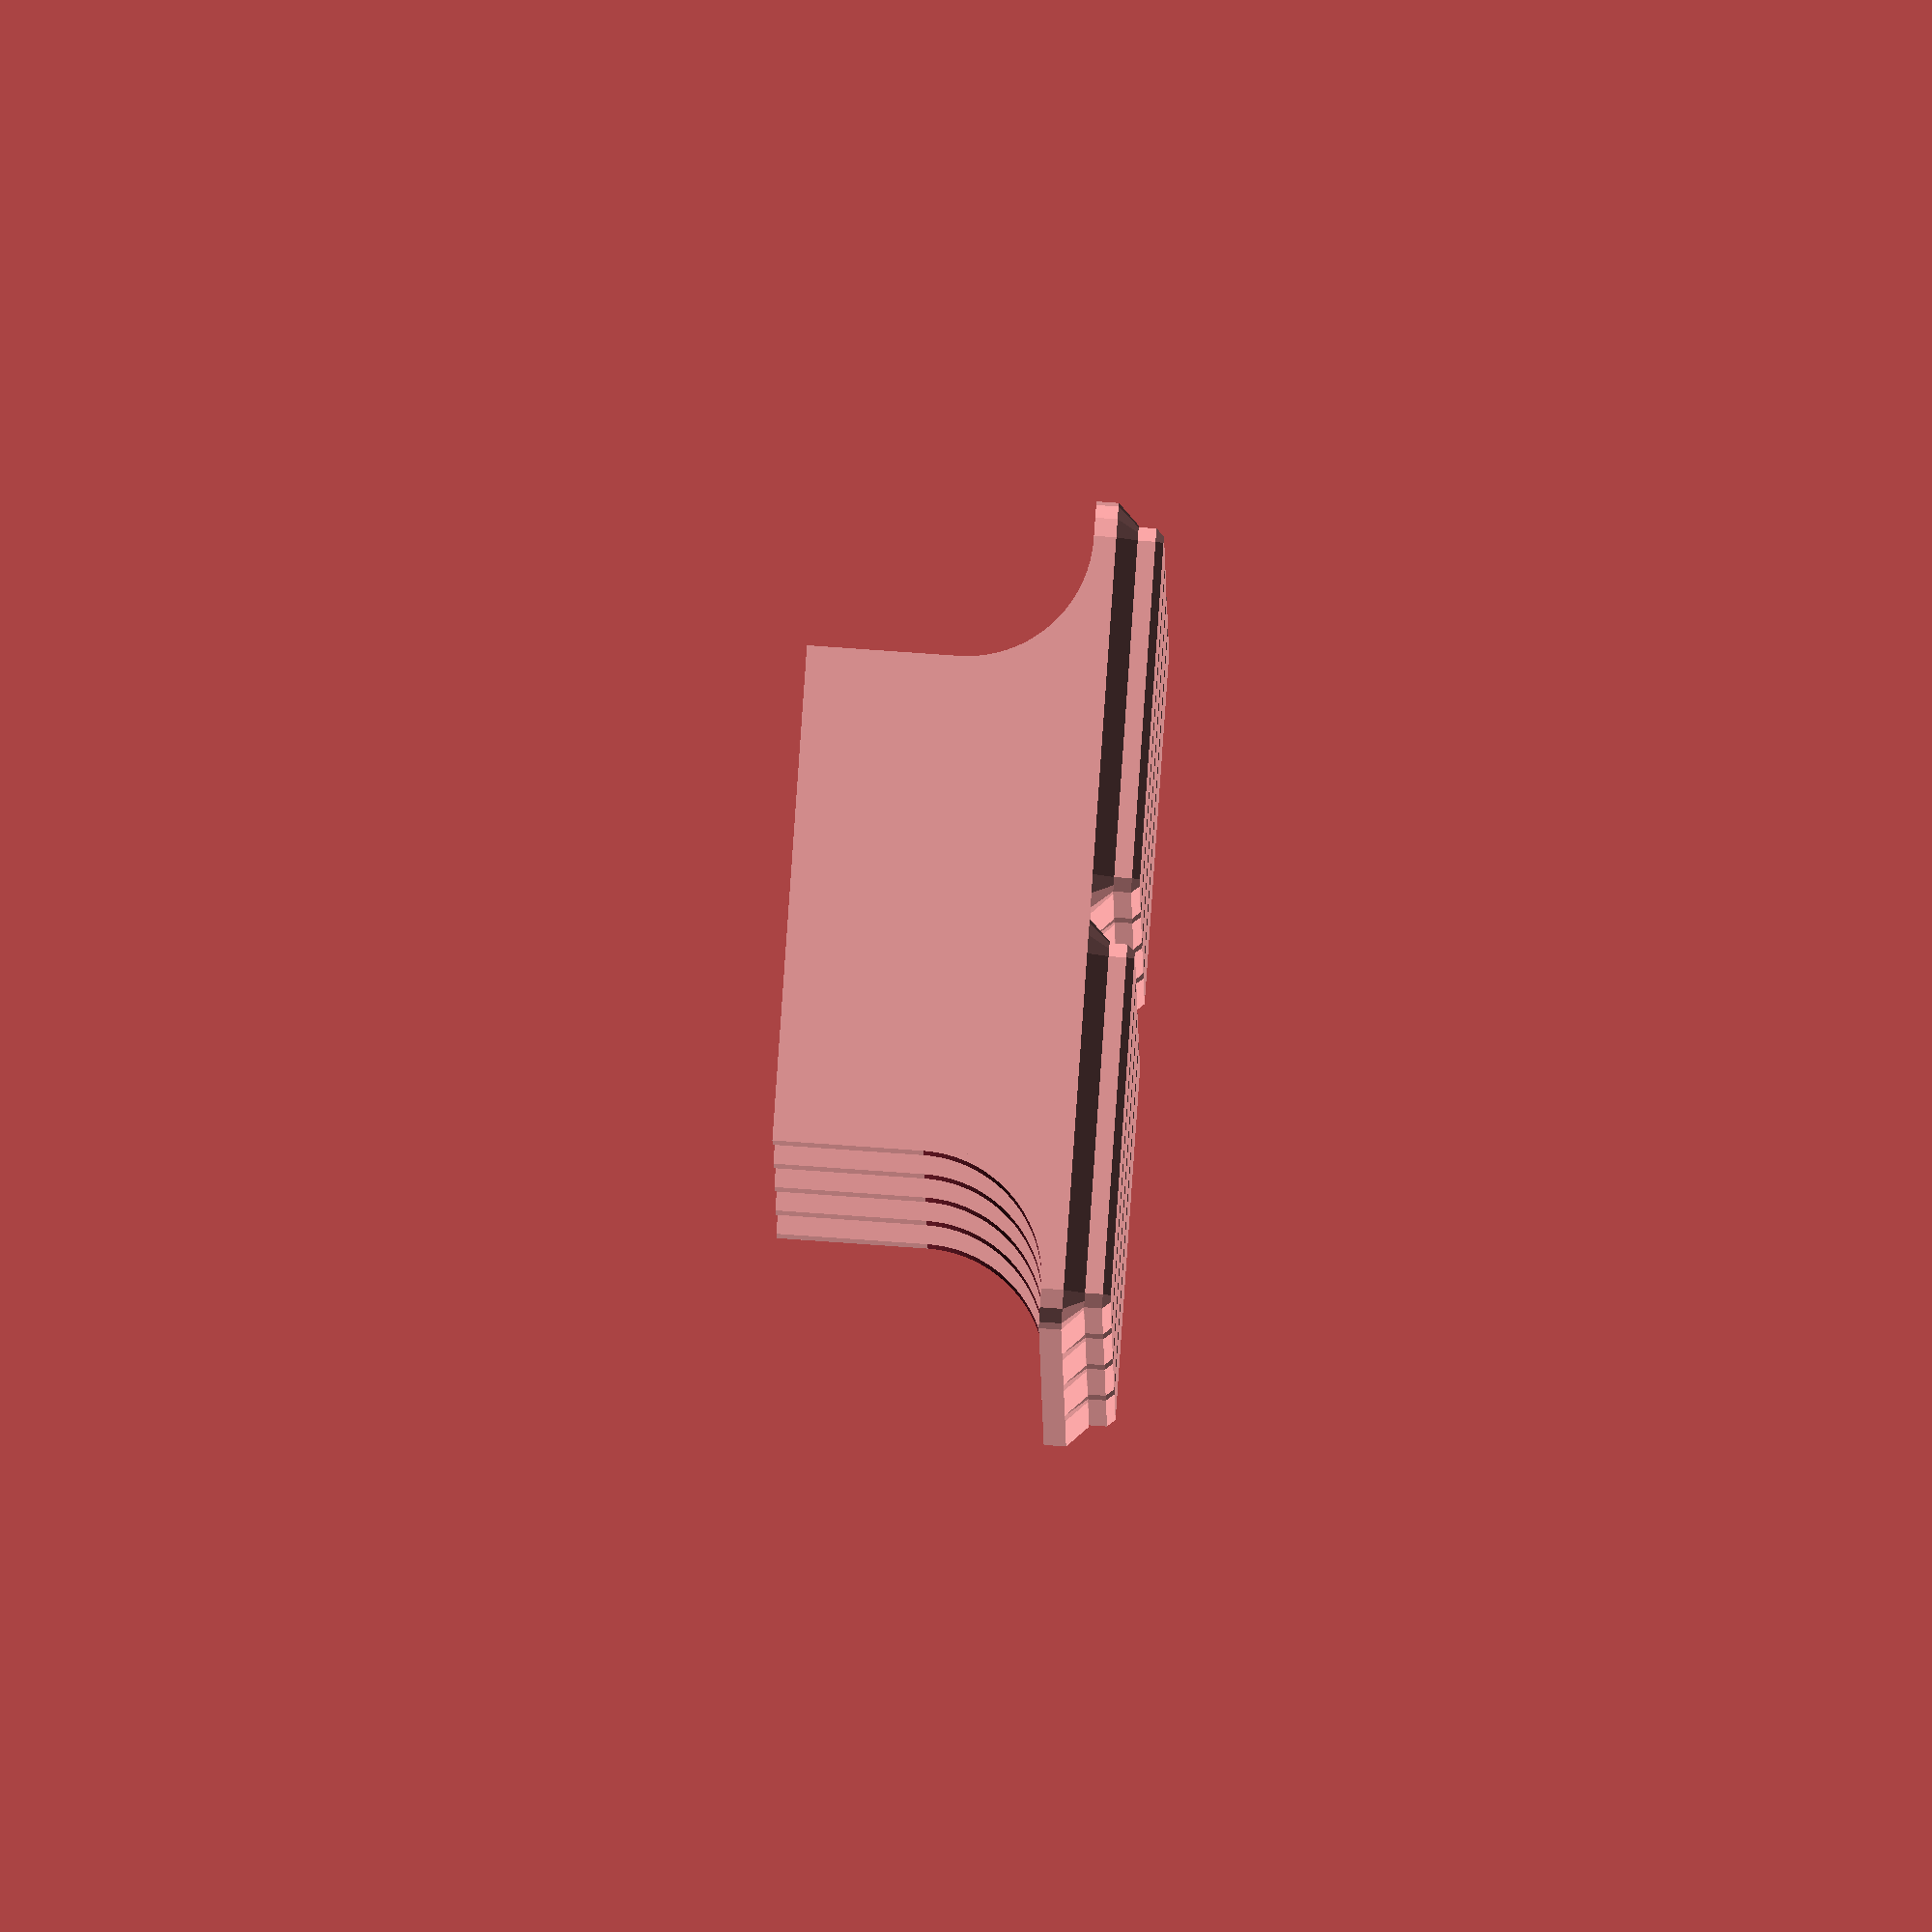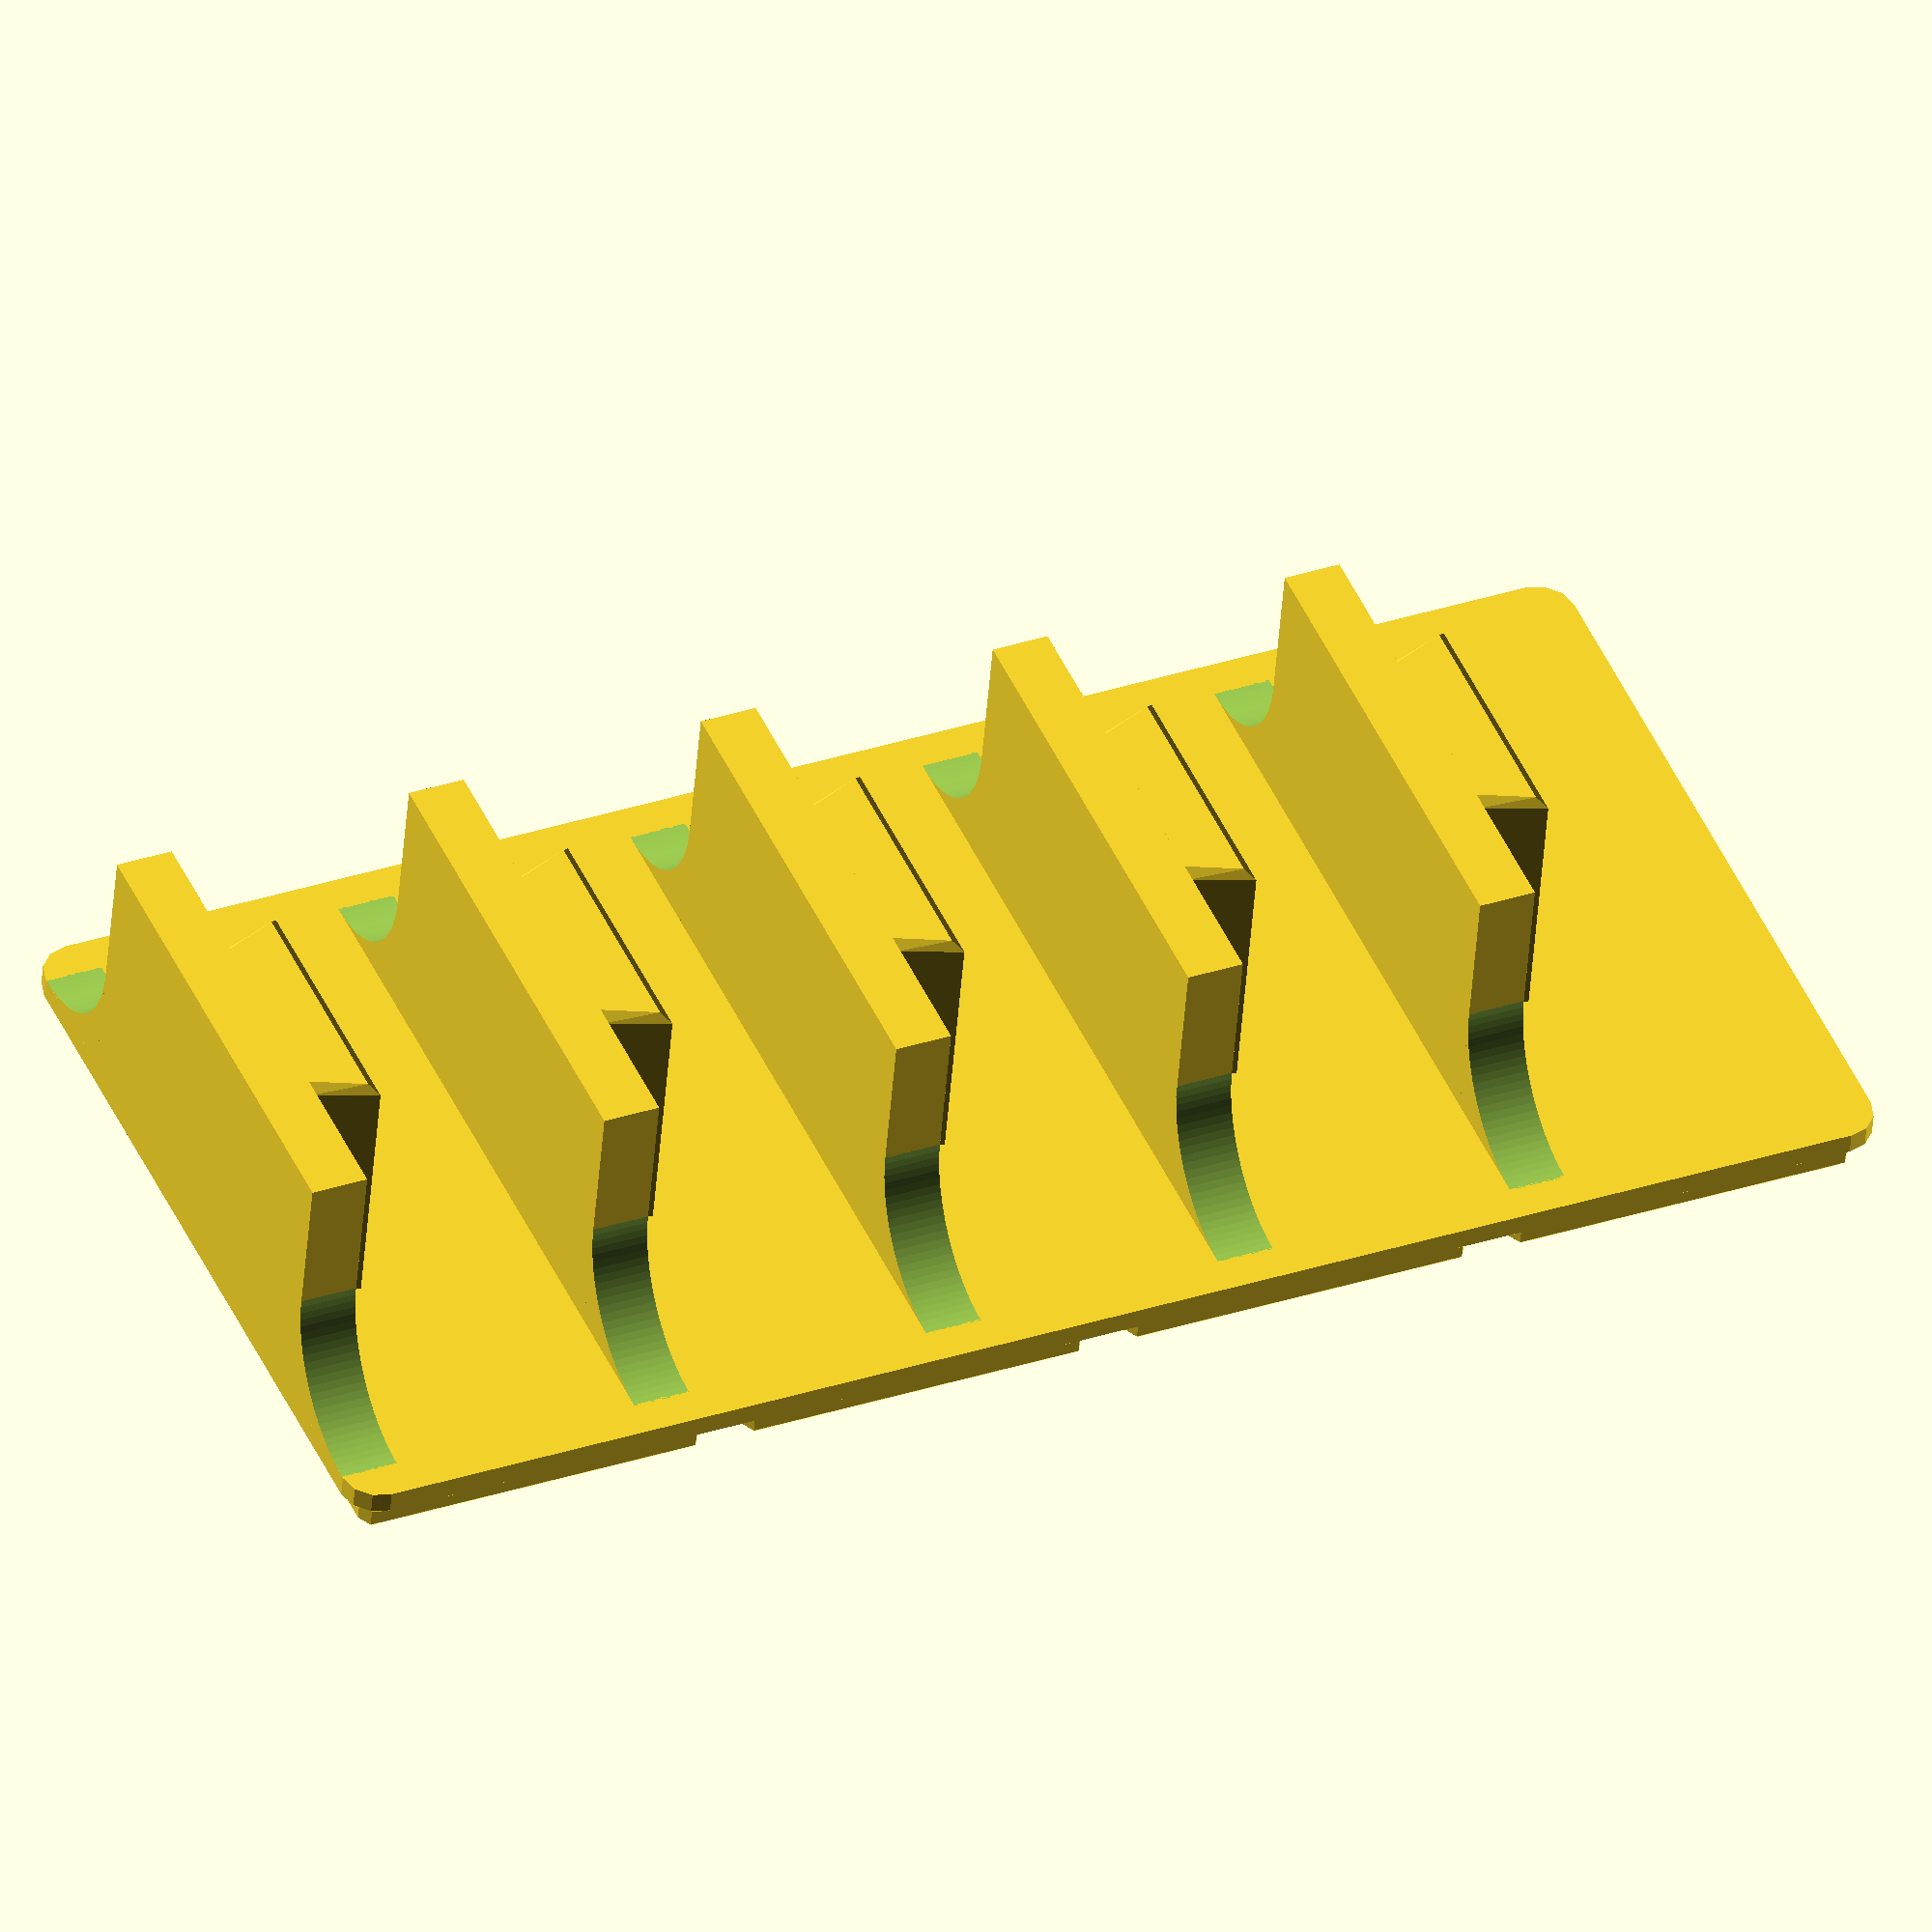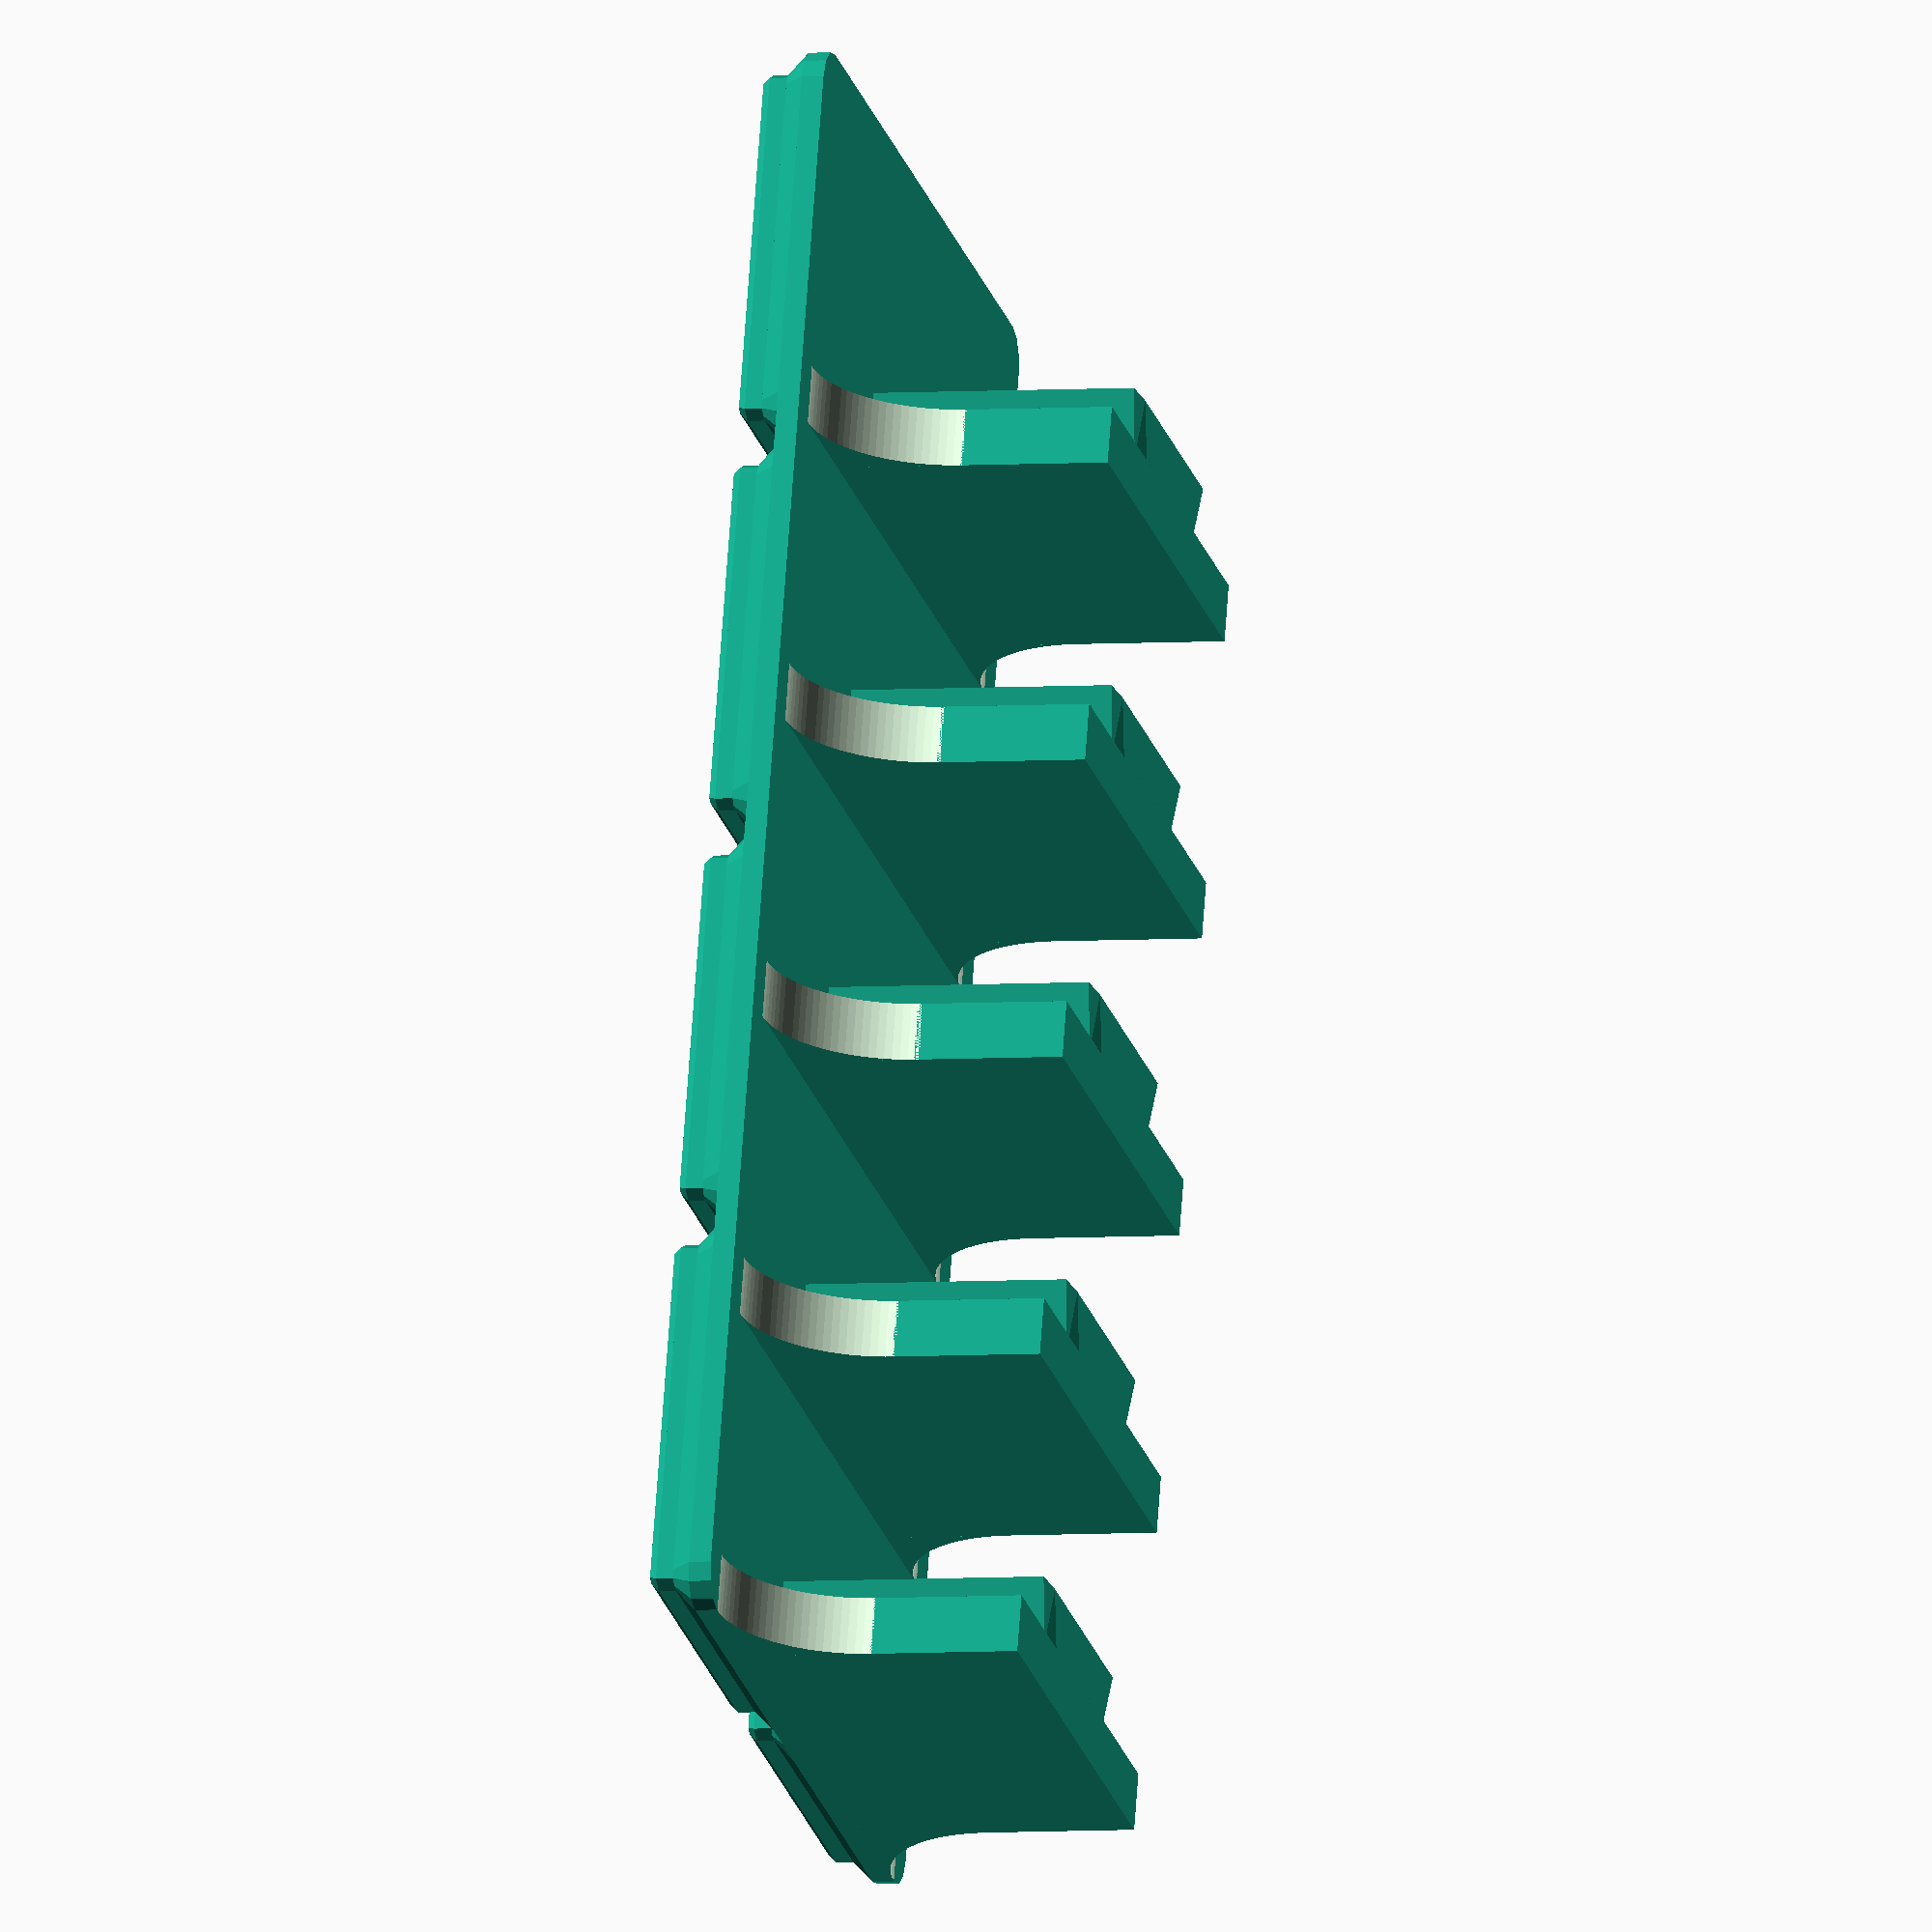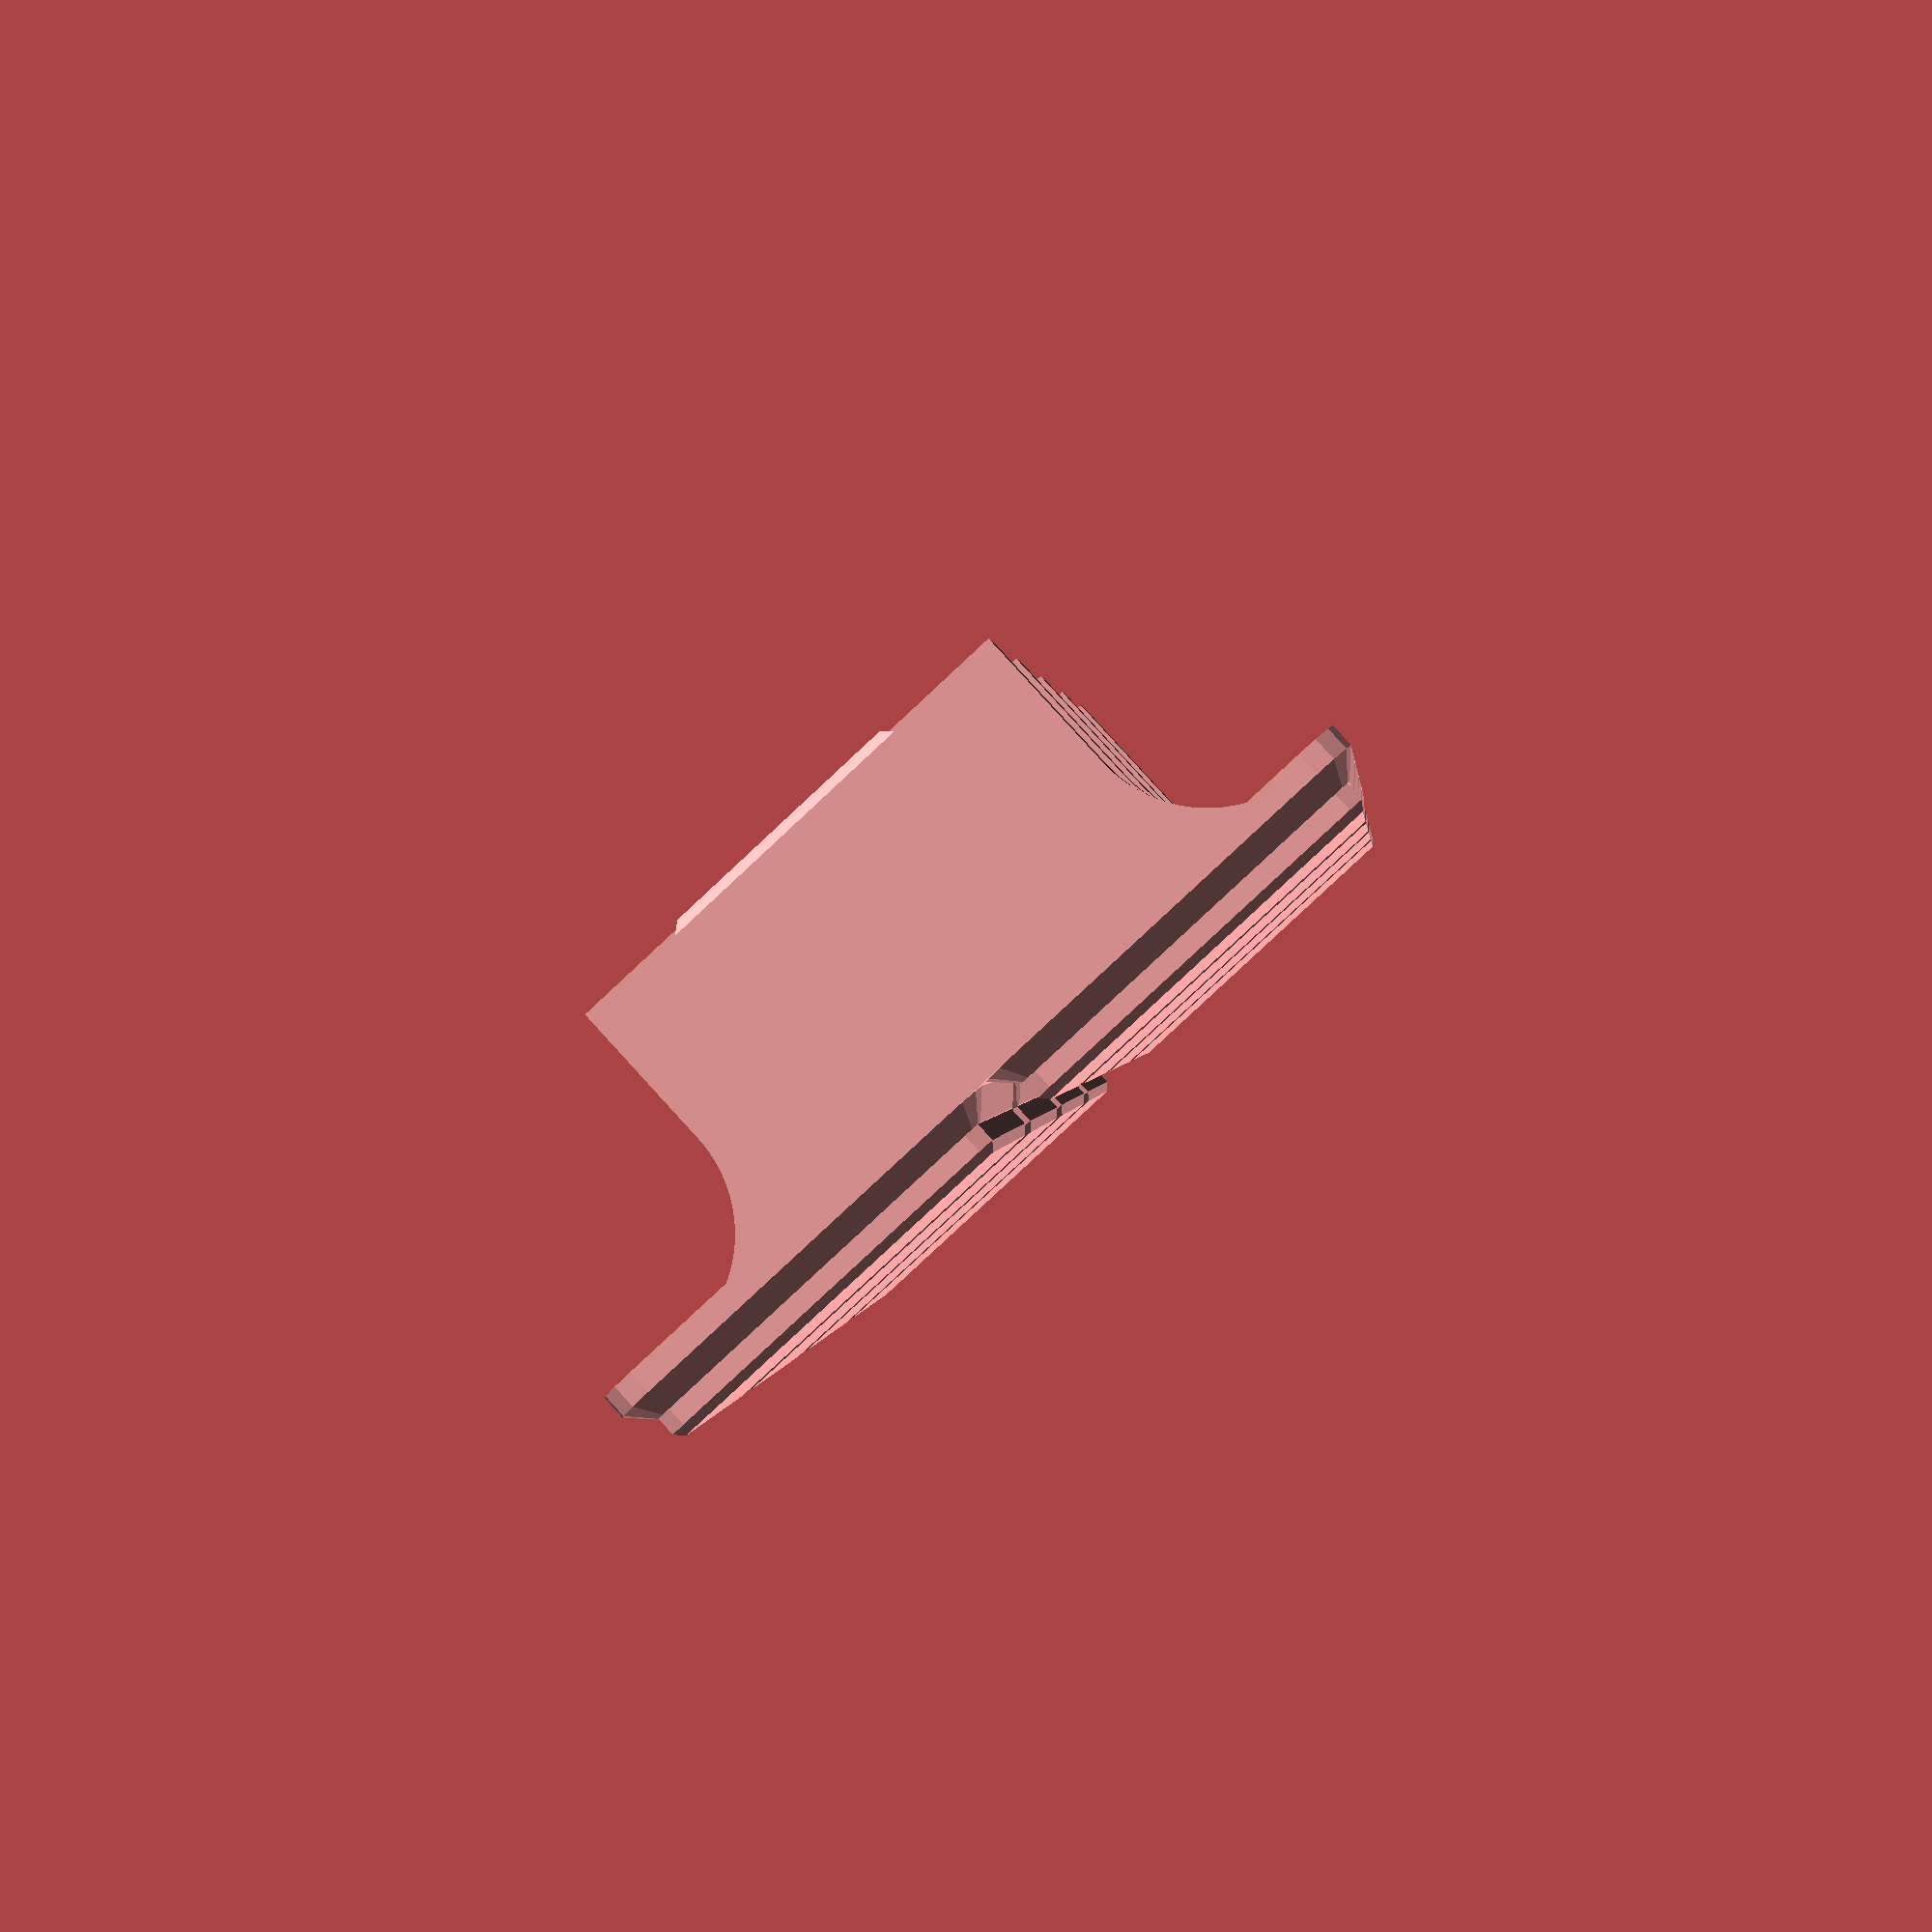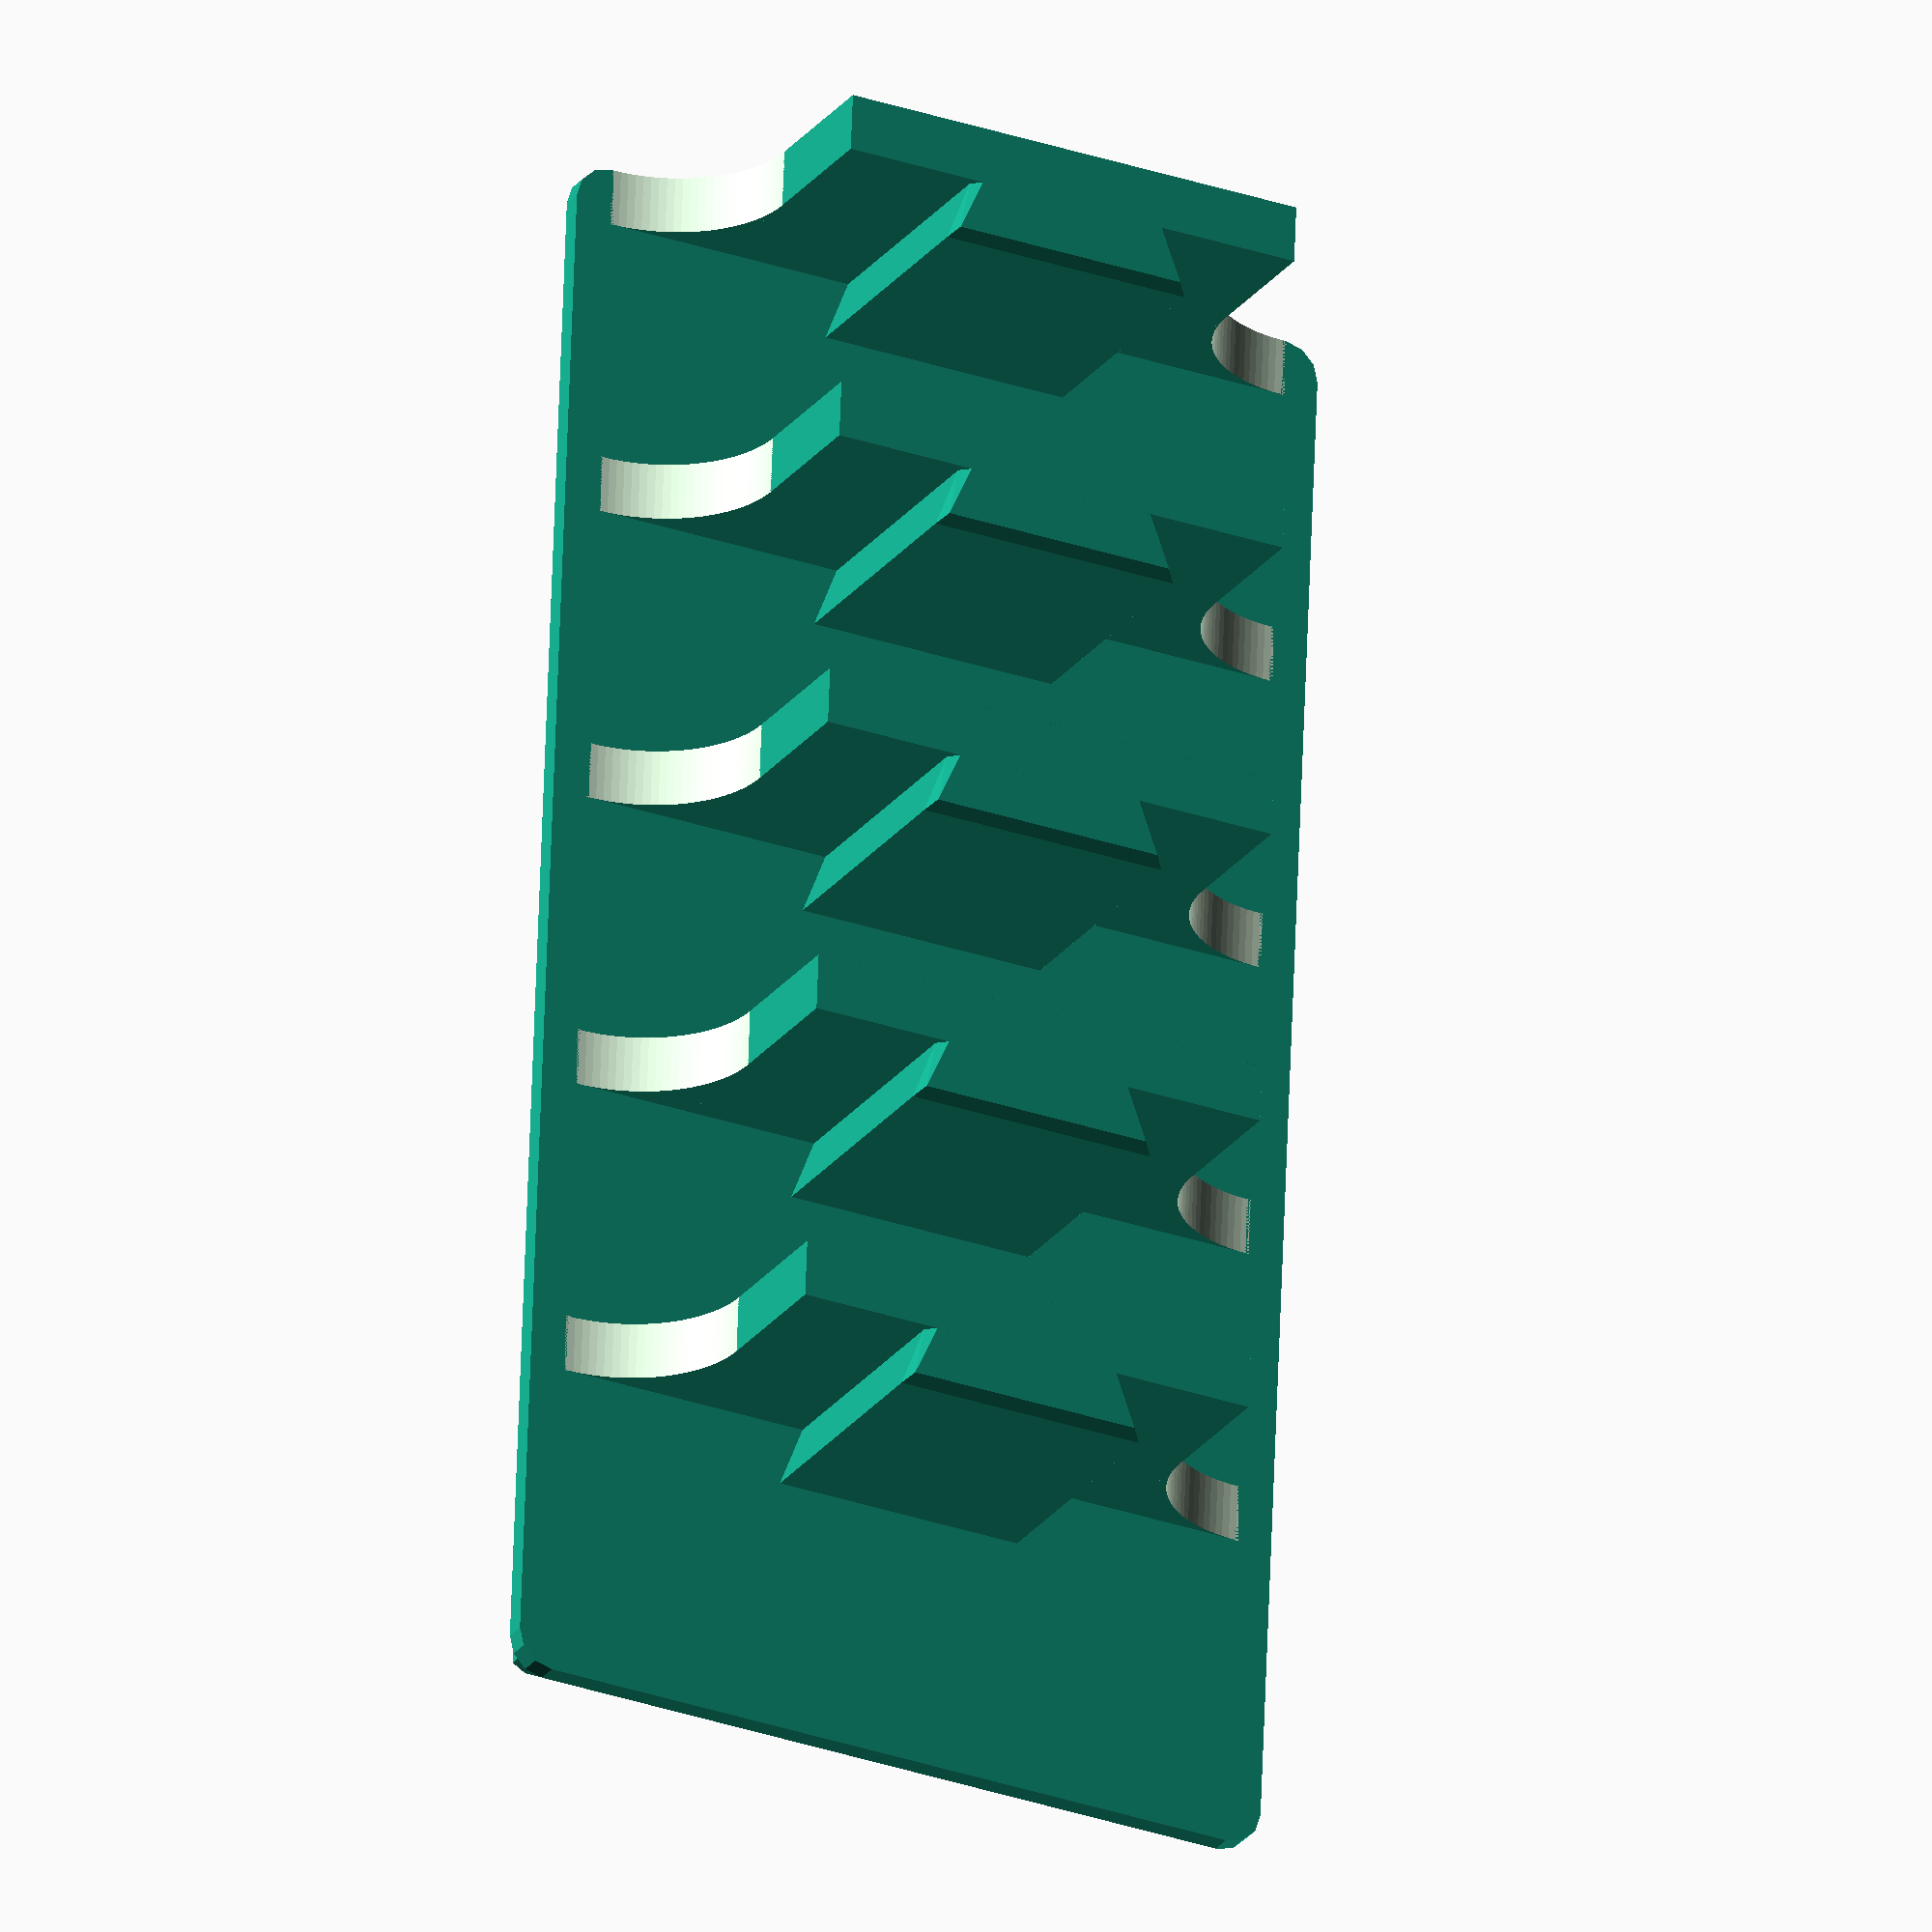
<openscad>

bracket_wall_thickness = 6;
bracket_height = 28;
bracket_length = 50;
dovetail_thickness = 0.257 * 25.4;
dovetail_major_length = 1.1 * 25.4;
dovetail_minor_length = 0.92 * 25.4;
tool_clearance_gap = 0.6;
tool_count = 5;
tool_spacing = 32;

// https://files.printables.com/media/prints/417152/pdfs/417152-gridfinity-specification-b1e2cca5-0872-4816-b0ca-5339e5473e13.pdf

module gridfinity_base(gridx, gridy, height, stacking_lip=true, solid_height=undef) {
    x_center_offset = (gridx * 42 - 0.5)/2.0 - 3.75;
    y_center_offset = (gridy * 42 - 0.5)/2.0 - 3.75;
    full_width_height = (is_undef(solid_height) ? height*7 : solid_height) - 2.15 - 1.8 - 0.8;
    empty_height = is_undef(solid_height) ? undef : height*7 - solid_height;
    lip_width = 2.6;
    outside_radius = 3.75;
    inside_radius = outside_radius - lip_width;
    lip_inset = outside_radius + 0.25;

    module layer(gridx, gridy, z, height, bottom_radius, top_radius, r) {
        br = is_undef(bottom_radius) ? r : bottom_radius;
        tr = is_undef(top_radius) ? r : top_radius;
        hull()
        for (x = [4.0, gridx*42.0-4.0])
            for (y = [4.0, gridy*42.0-4.0])
                translate([x,y,z]) cylinder(h=height, r1=br, r2=tr);
    }
    module cell_layer(z, height, bottom_radius, top_radius, r) {
        layer(gridx=1, gridy=1, z=z, height=height, bottom_radius=bottom_radius, top_radius=top_radius, r=r);
    }
    module base_layer(z, height, bottom_radius, top_radius, r) {
        layer(gridx=gridx, gridy=gridy, z=z, height=height, bottom_radius=bottom_radius, top_radius=top_radius, r=r);
    }
    module cell_base() {
        cell_layer(z=0.0, height=0.8, bottom_radius=0.8, top_radius=1.6);
        cell_layer(z=0.8, height=1.8, bottom_radius=1.6, top_radius=1.6);
        cell_layer(z=2.6, height=2.15, bottom_radius=1.6, top_radius=3.75);
    }
    module lip_profile() {
        function roundover_at(angle) = let (
            radius = 0.5,
            x = outside_radius - radius,
            y = 3.69 - radius
        ) [ x + radius * sin(angle), y + radius * cos(angle) ];
        polygon(points=[
            [ outside_radius - lip_width  ,   0 ],
            [ outside_radius - 1.9        , 0.7 ],
            [ outside_radius - 1.9        , 0.7 + 1.8 ],
            for (angle = [-45, -30, 0, 30, 45, 60, 90]) roundover_at(angle),
            [ outside_radius              ,   0 ],
            [ outside_radius - lip_width  ,   0 ]
        ]);
    }
    module lip_side(grids) {
        rotate([90,0,0]) linear_extrude(grids*42.0 - 2 * lip_inset) lip_profile();
        rotate_extrude(angle=90) lip_profile();
    }
    module stacking_lip() {
        translate([gridx*42.0 - lip_inset, gridy*42.0 - lip_inset, height*7]) lip_side(gridy);
        translate([lip_inset, lip_inset, height*7]) rotate([0,0,180]) lip_side(gridy);
        translate([gridx*42.0 - lip_inset, lip_inset, height*7]) rotate([0,0,-90]) lip_side(gridx);
        translate([lip_inset, gridy*42 - lip_inset, height*7]) rotate([0,0,90]) lip_side(gridx);
    }

    for (x = [0:gridx-1])
        for (y = [0:gridy-1])
            translate([x*42.0, y*42.0, 0])
                cell_base();

    base_layer(z=4.75, height=full_width_height, r=outside_radius);

    if (!is_undef(empty_height)) {
        difference() {
            base_layer(z=solid_height, height=empty_height, r=outside_radius);
            base_layer(z=solid_height, height=empty_height+0.1, r=inside_radius);
        }
    }

    if (stacking_lip) {
        stacking_lip();
    }

    if (!is_undef(solid_height)) {
        empty_height = height - solid_height;
    }
}

module tool_holder_post() {
    module fillet() {
        radius = (42*2 - bracket_length) / 2 * 3/4;
        translate([0, -radius, radius])
        rotate([0, 90, 0])
        difference() {
            translate([radius/2, radius/2, bracket_wall_thickness/2])
            cube([radius, radius, bracket_wall_thickness], center=true);
            translate([0, 0, -0.05])
            cylinder(r=radius, h=bracket_wall_thickness+0.1, $fn=100);
        }
    }
    
    module dovetail() {
        top_chamfer = 1.0;
        hull() {
        linear_extrude(bracket_height - top_chamfer)
        polygon(points=[
            [0, dovetail_minor_length/2 - tool_clearance_gap],
            [dovetail_thickness, dovetail_major_length/2 - tool_clearance_gap],
            [dovetail_thickness, -dovetail_major_length/2 + tool_clearance_gap],
            [0, -dovetail_minor_length/2 + tool_clearance_gap],
        ]);
	translate([0, 0, bracket_height - 0.1])
	linear_extrude(0.1)
        polygon(points=[
            [0, dovetail_minor_length/2 - tool_clearance_gap - top_chamfer],
            [dovetail_thickness - top_chamfer, dovetail_major_length/2 - tool_clearance_gap - top_chamfer],
            [dovetail_thickness - top_chamfer, -dovetail_major_length/2 + tool_clearance_gap + top_chamfer],
            [0, -dovetail_minor_length/2 + tool_clearance_gap + top_chamfer],
        ]);
        }
    }
    
    module post() {
        translate([bracket_wall_thickness, 0, 0])
        linear_extrude(bracket_height)
        polygon(points=[
            [-bracket_wall_thickness, bracket_length/2],
            [0, bracket_length/2],
            [0, -bracket_length/2],
            [-bracket_wall_thickness, -bracket_length/2],
        ]);

        translate([0, -bracket_length/2, 0]) fillet();
        translate([+bracket_wall_thickness, bracket_length/2, 0]) rotate([0, 0, 180]) fillet();
    }

    post();
    translate([bracket_wall_thickness, 0, 0]) dovetail();
}

module lathe_tool_holder_bin() {
   gridfinity_base(4, 2, 1, stacking_lip=false);

   for (i = [0:tool_count-1])
   translate([0.25 + i*tool_spacing, 2*42/2, 7])
   tool_holder_post();
}

lathe_tool_holder_bin();

</openscad>
<views>
elev=276.8 azim=92.6 roll=94.0 proj=o view=solid
elev=226.0 azim=156.8 roll=184.2 proj=o view=wireframe
elev=4.4 azim=286.8 roll=284.2 proj=o view=wireframe
elev=274.3 azim=276.9 roll=137.5 proj=p view=solid
elev=204.8 azim=272.3 roll=206.9 proj=o view=solid
</views>
